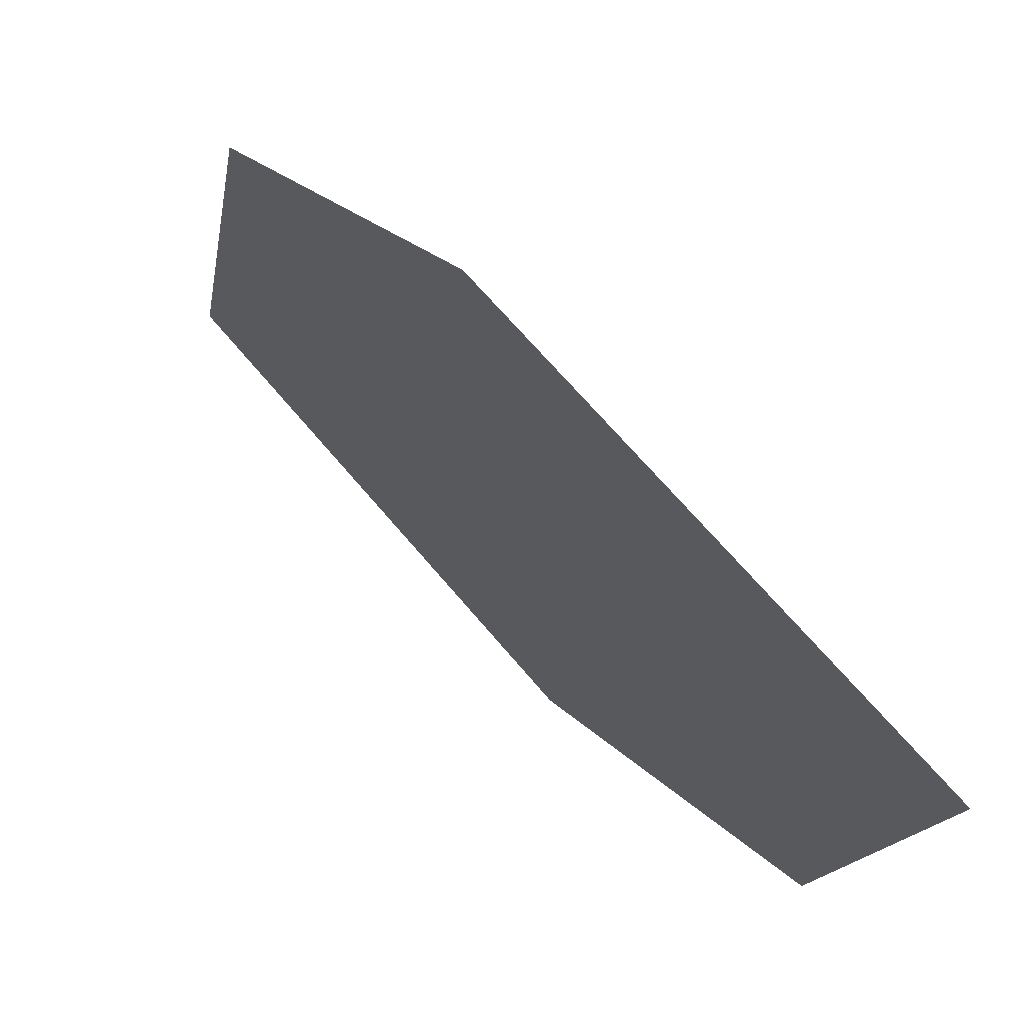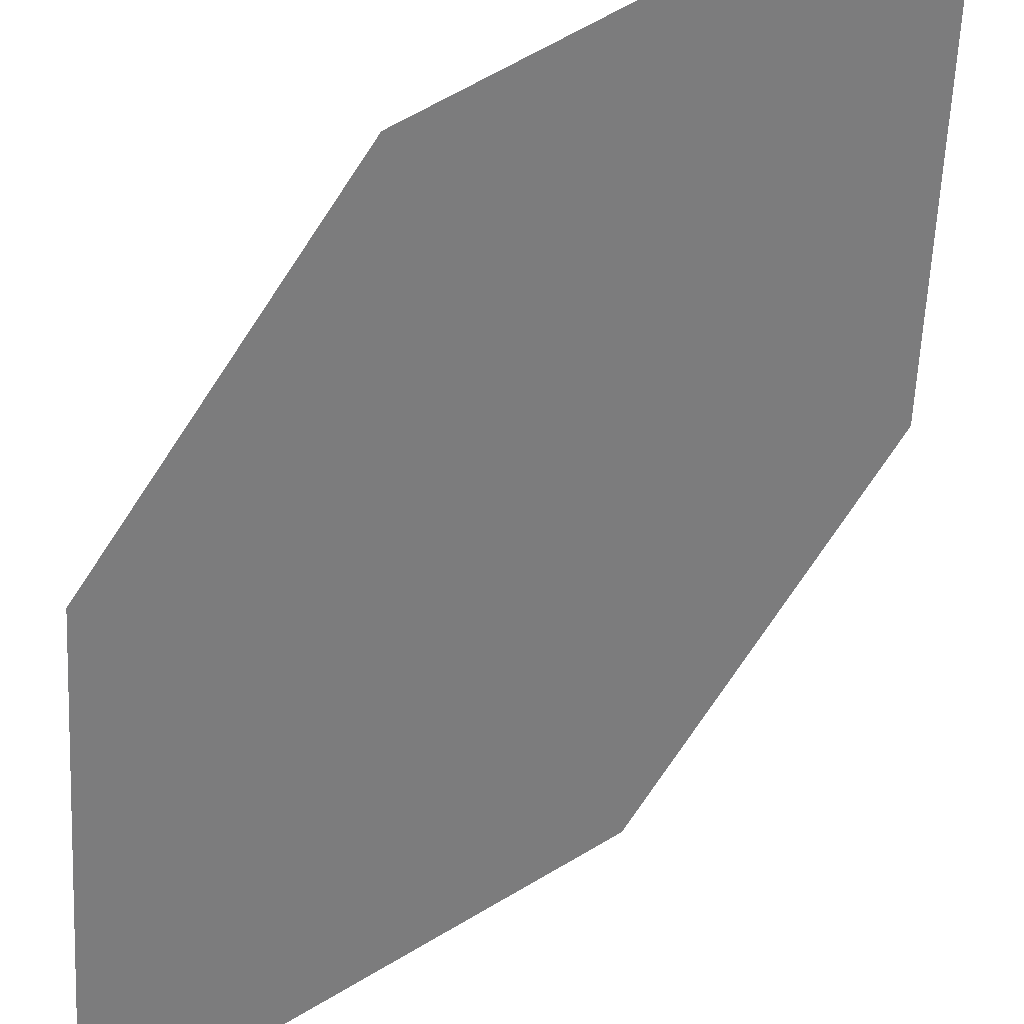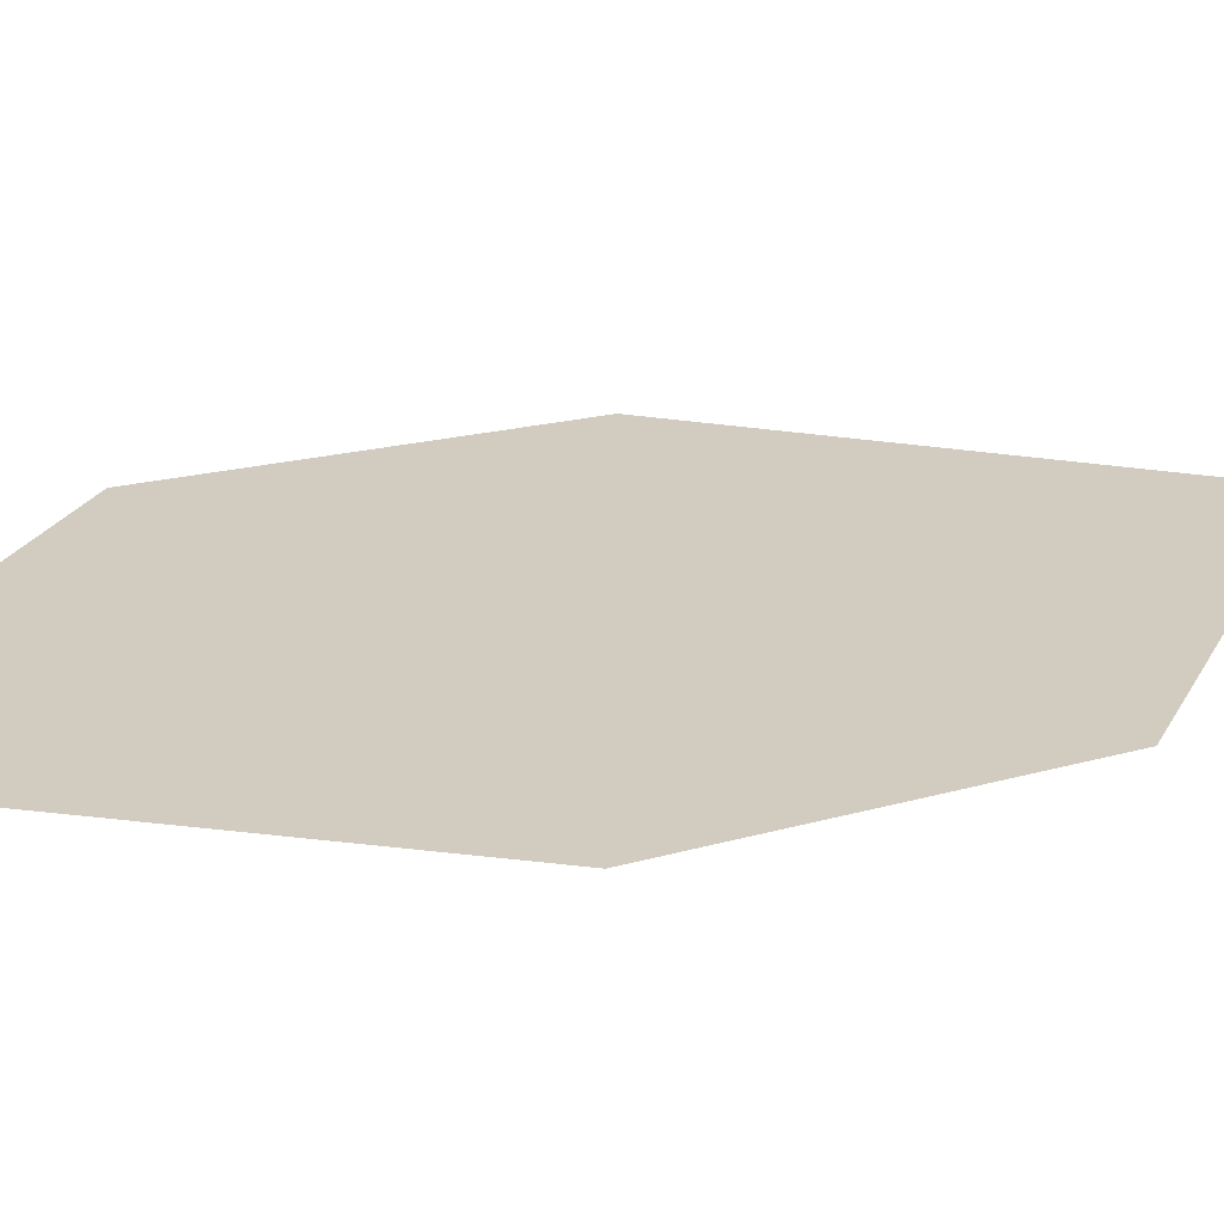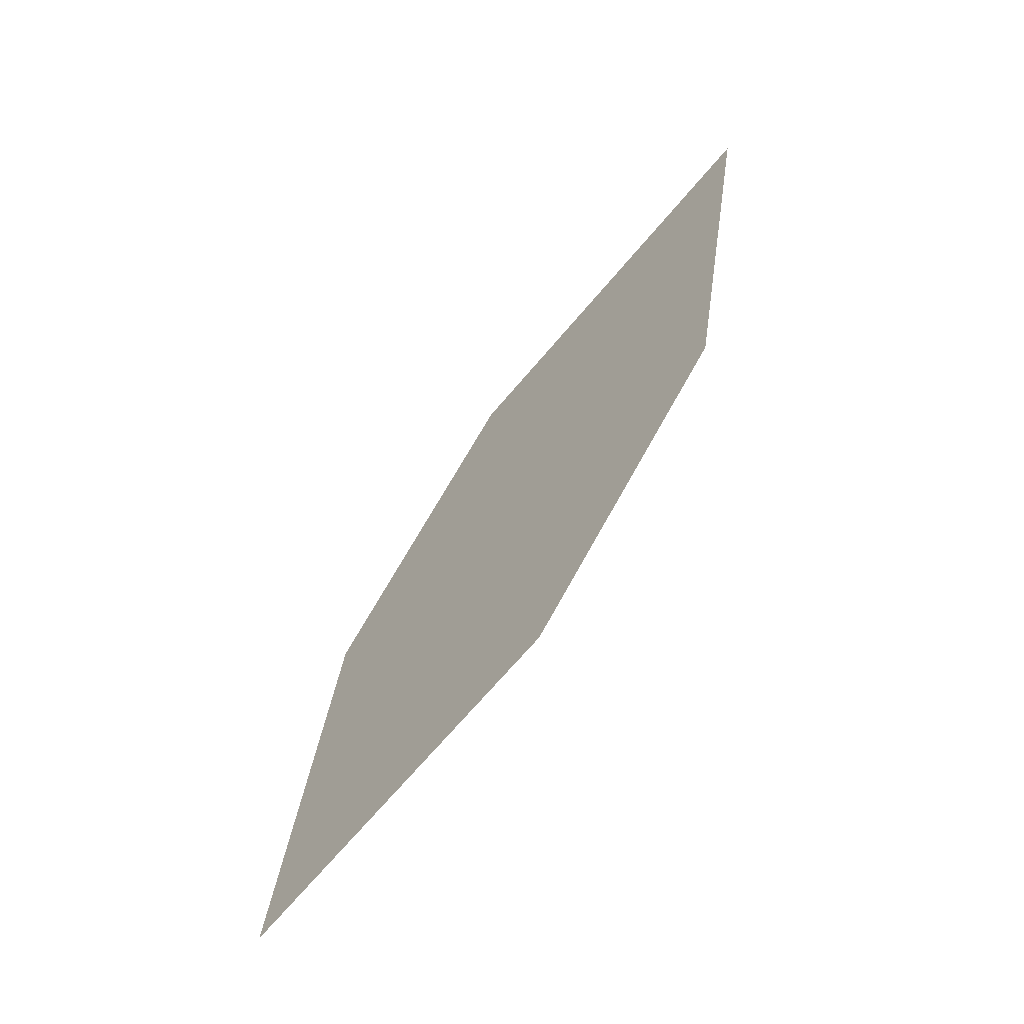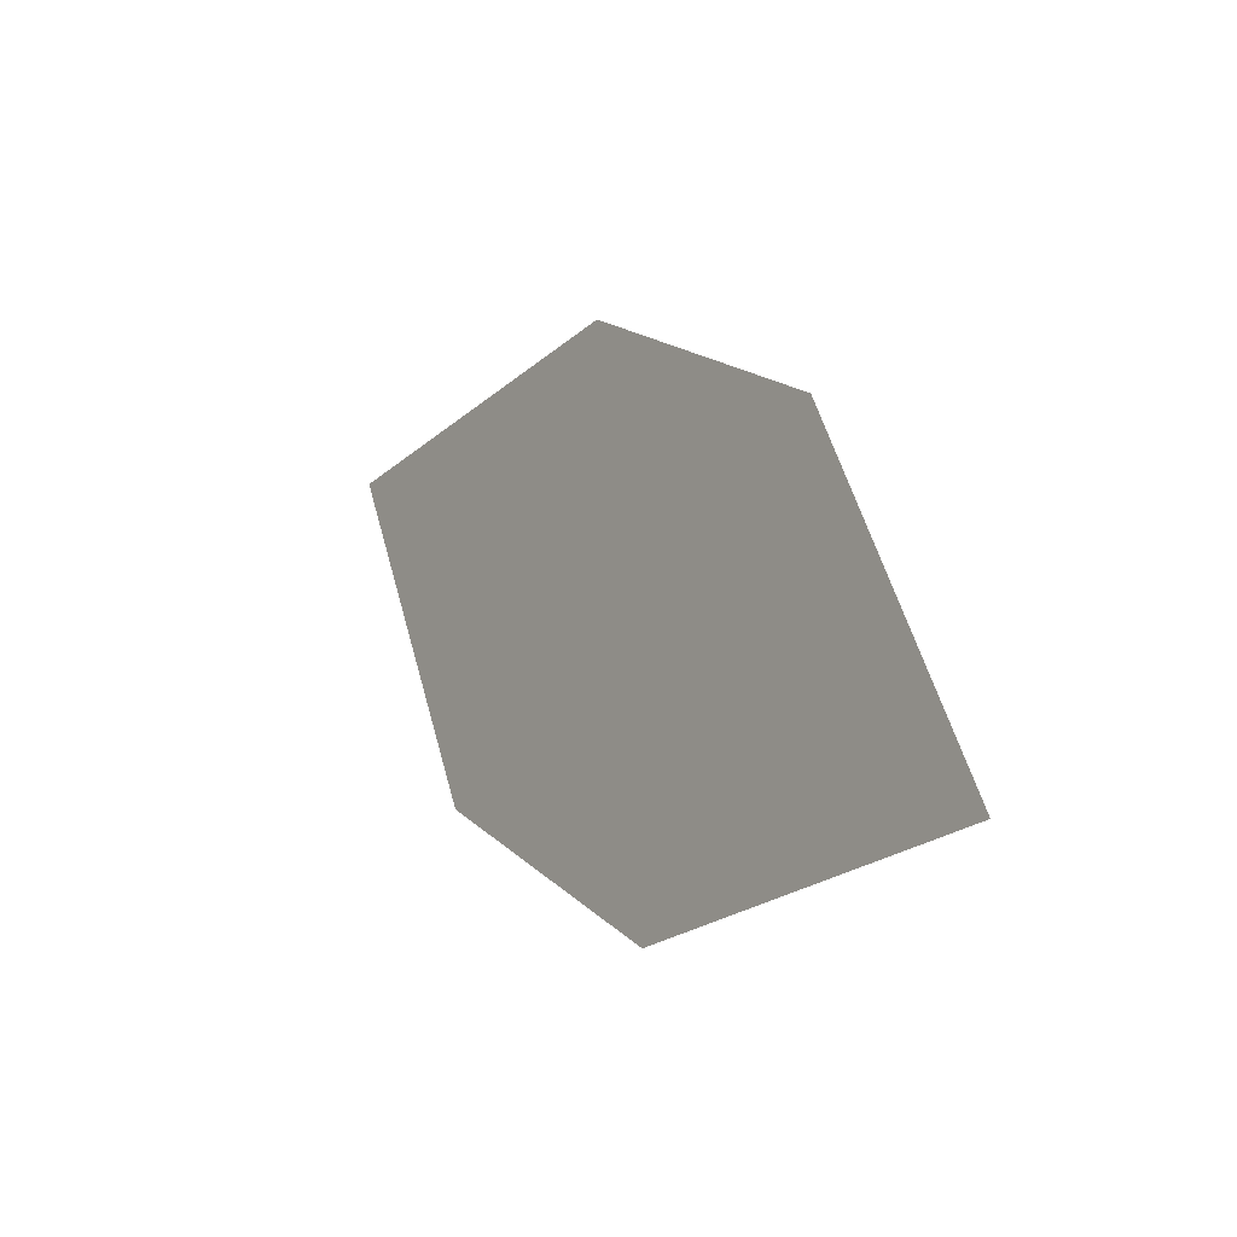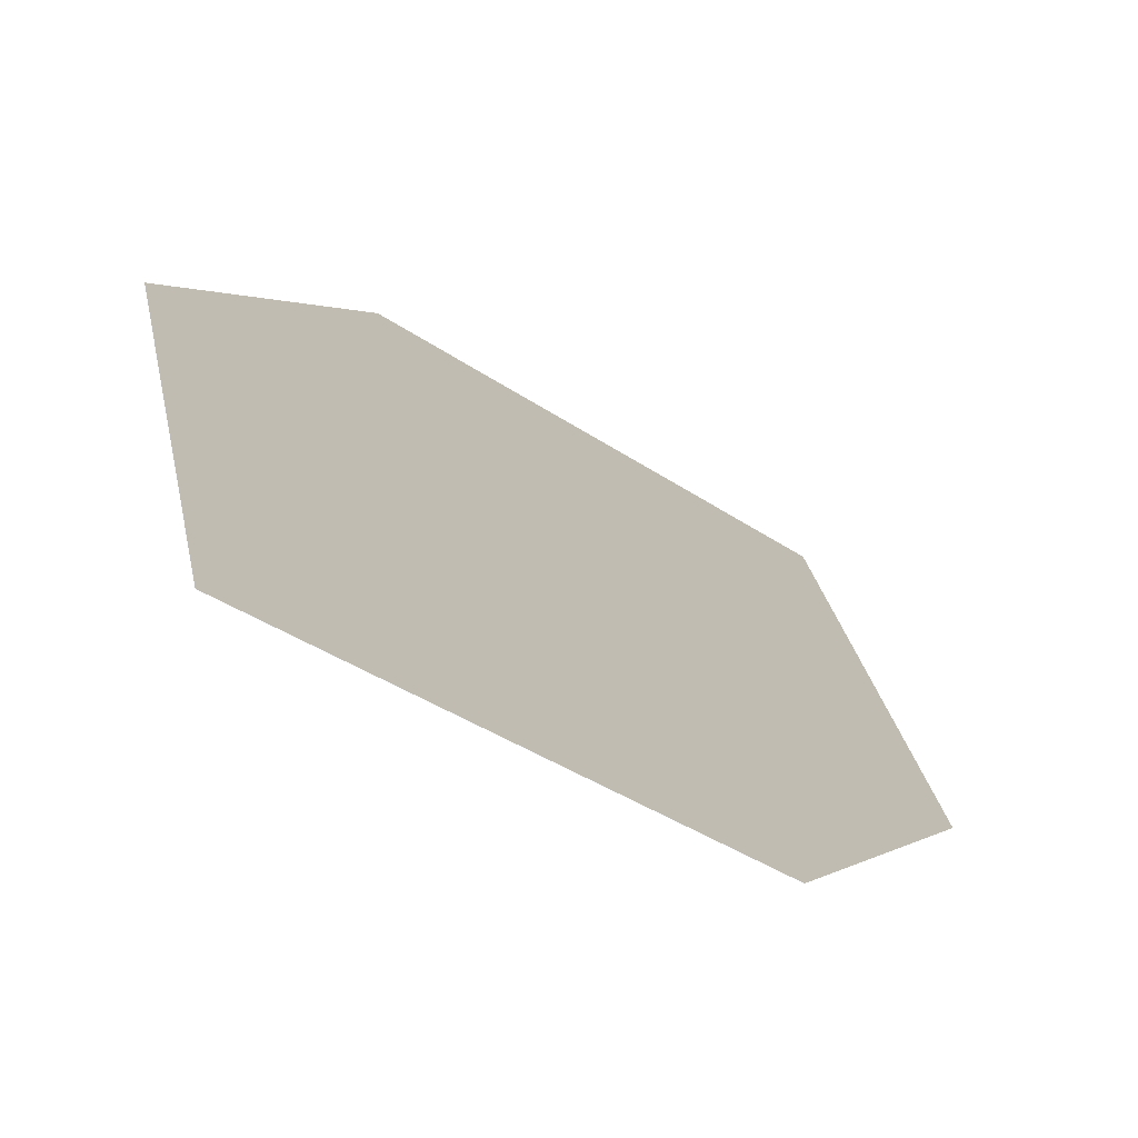
<metadata>
{"format":"obj","ext":"obj","renderer":"f3d","projection":"perspective","resolution":1024,"background":"white","views":[{"elev":-7.5,"azim":128.7,"up":"+Y"},{"elev":74.9,"azim":-164.8,"up":"+Y"},{"elev":-28.9,"azim":-139.2,"up":"+Y"},{"elev":-7.9,"azim":107.1,"up":"+Z"},{"elev":-79.6,"azim":-62.7,"up":"+Z"},{"elev":-23.8,"azim":178.2,"up":"+Y"}]}
</metadata>
<code>
o leaves.012
v -0.2792 0.1425 0.7609
v -0.2732 0.1745 0.791
v -0.3167 0.1858 0.8533
v -0.3102 0.1393 0.7925
v -0.3227 0.1537 0.8233
v -0.2857 0.189 0.8218
f 1 2 6 3
f 1 3 5 4

</code>
